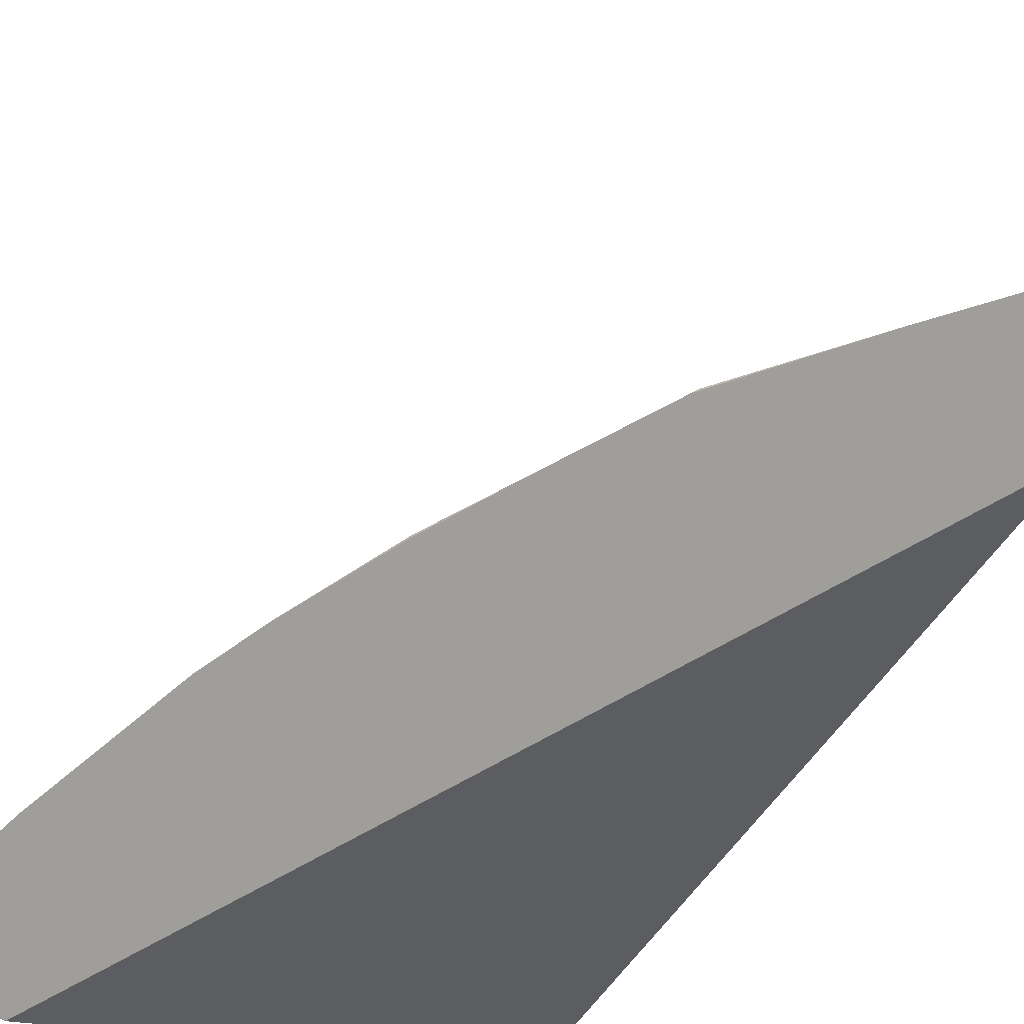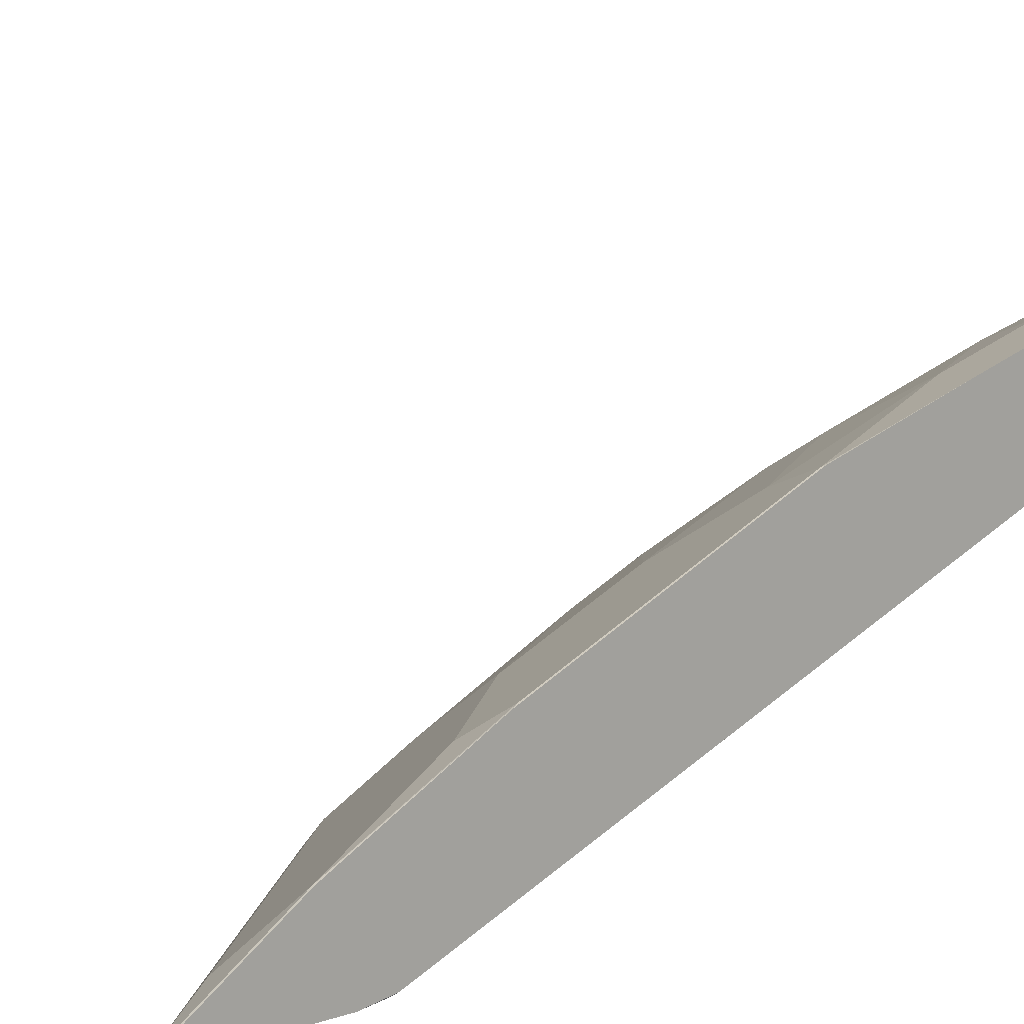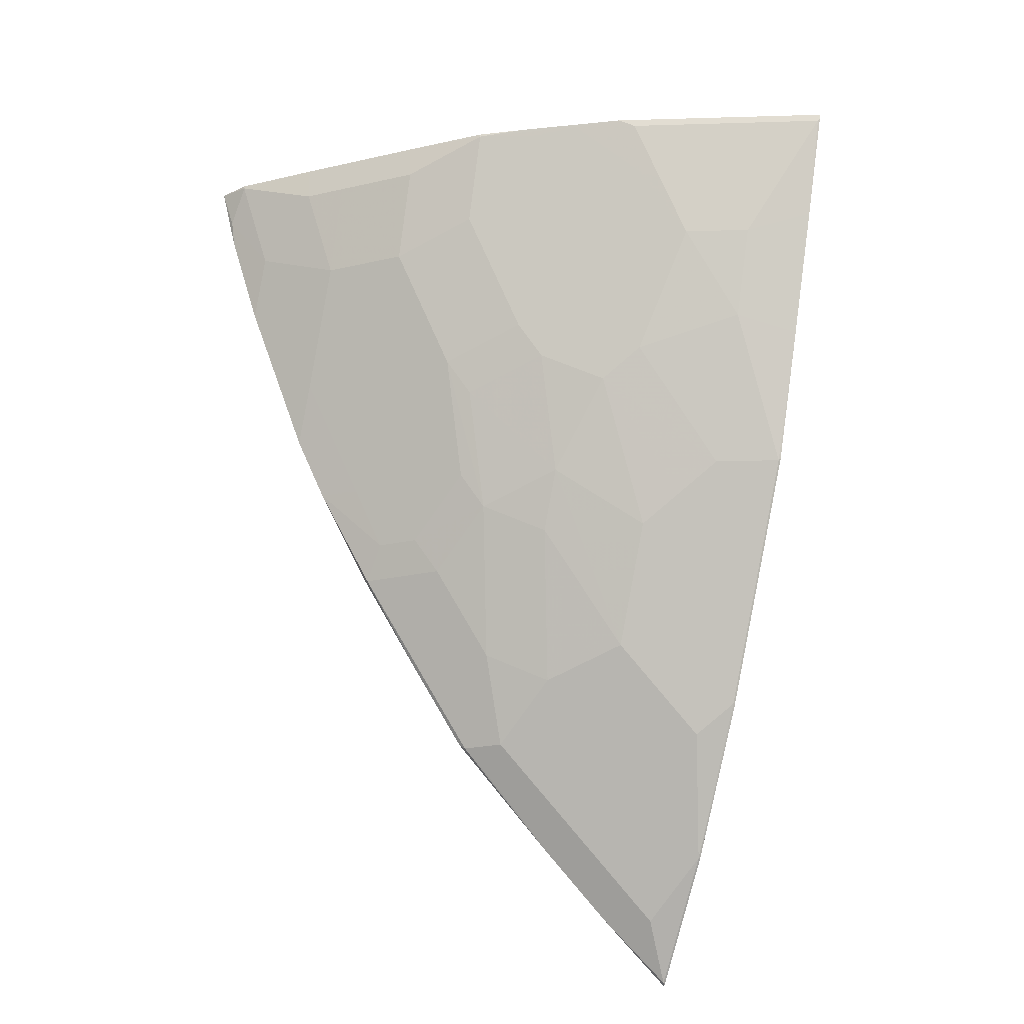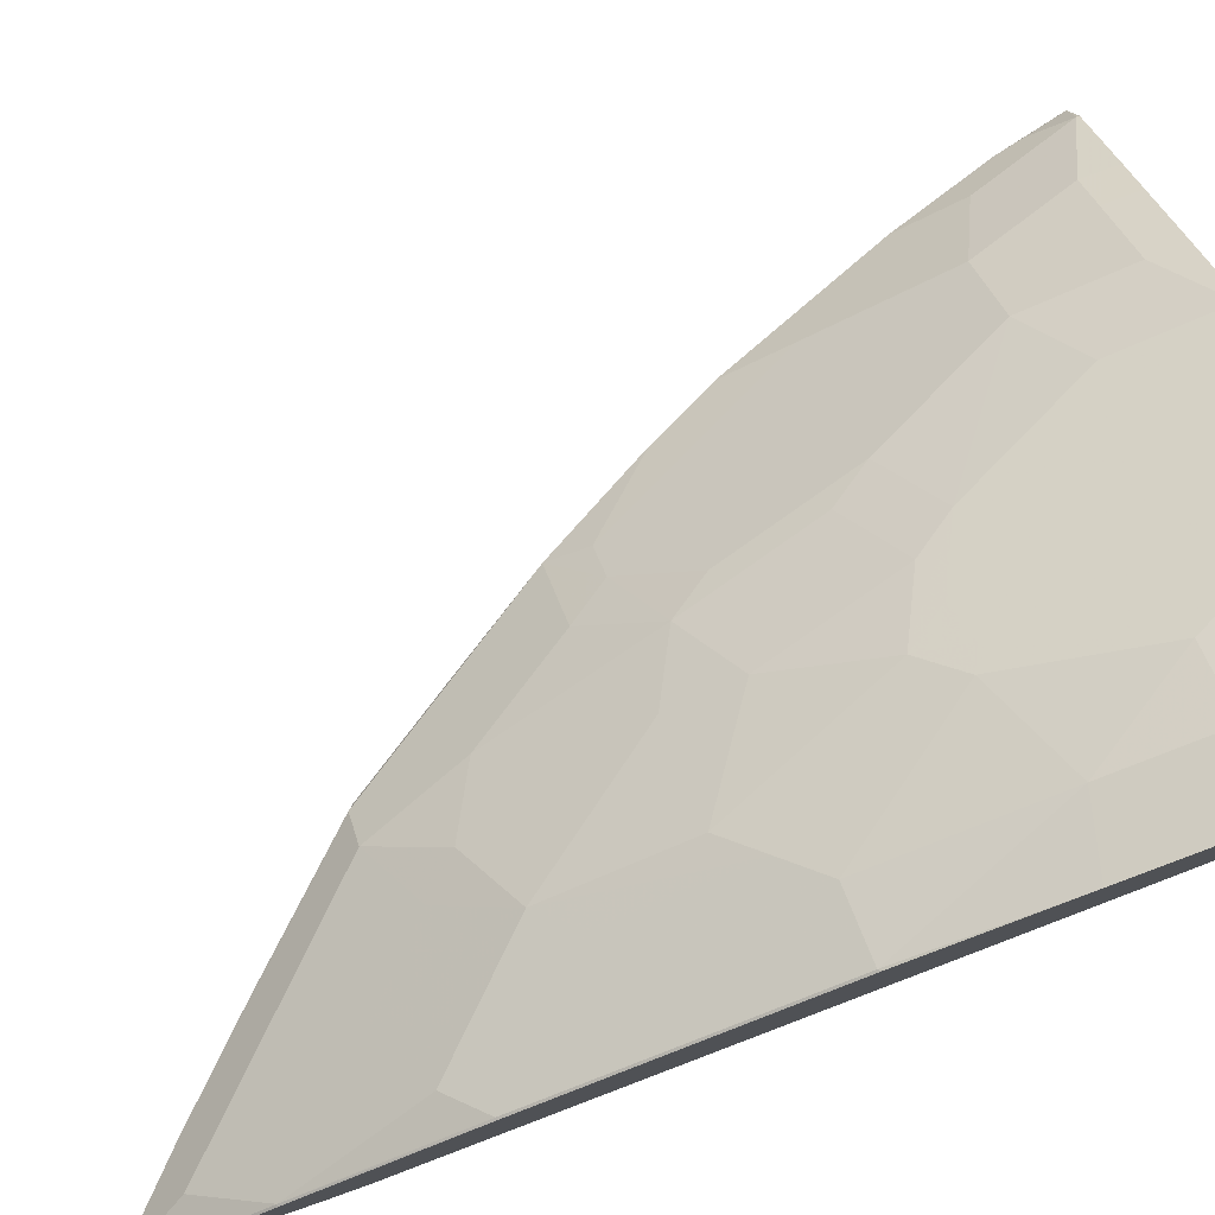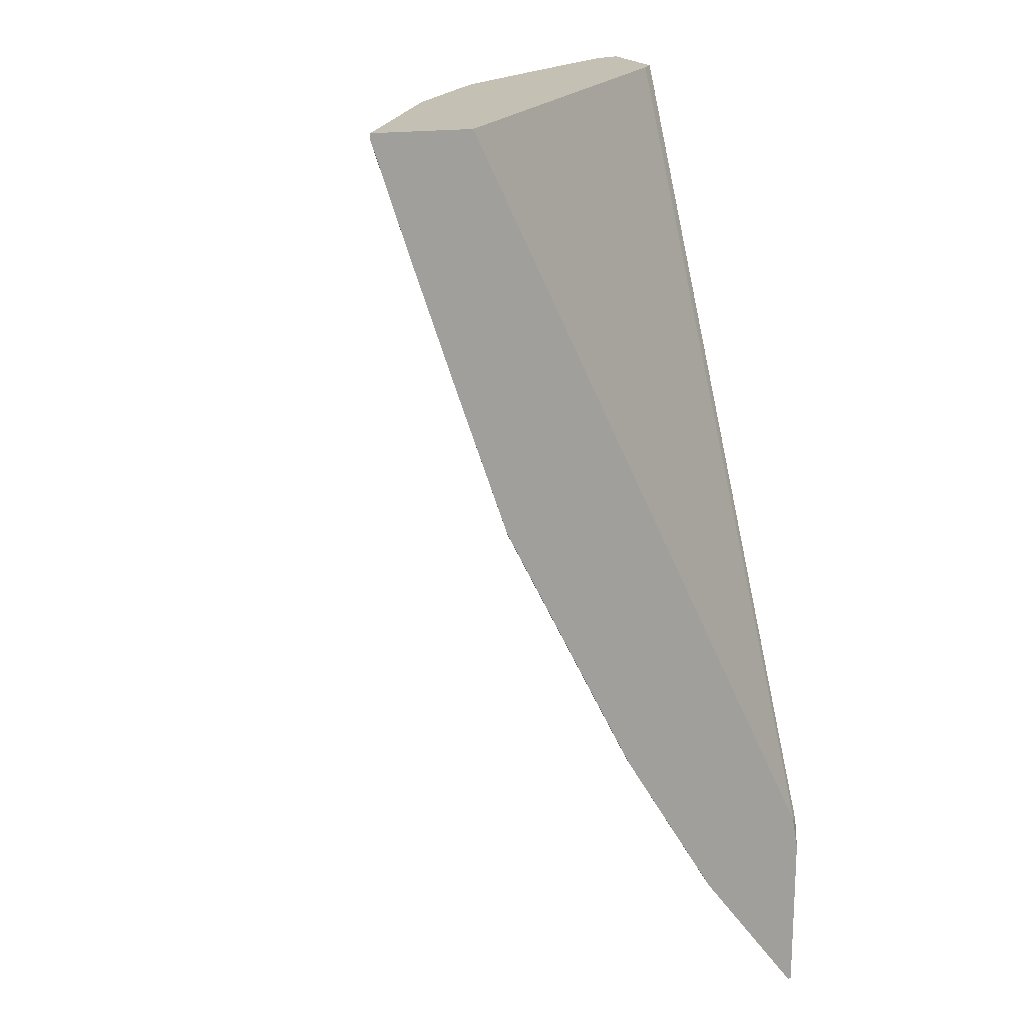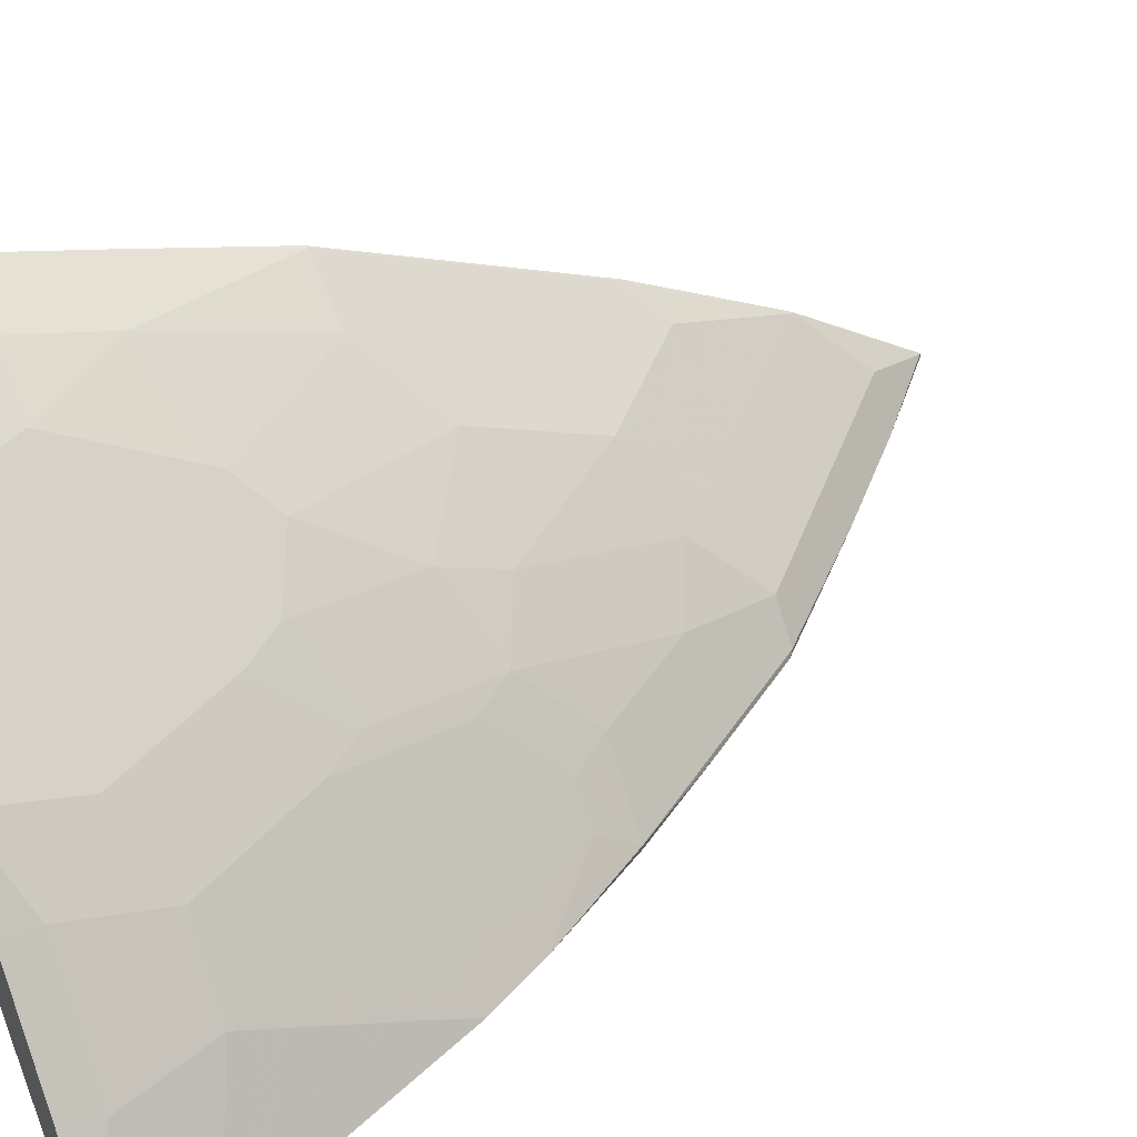
<metadata>
{"format":"obj","ext":"obj","renderer":"f3d","projection":"perspective","resolution":1024,"background":"white","views":[{"elev":-70.8,"azim":-28.1,"up":"+Z"},{"elev":17.2,"azim":57.9,"up":"+Z"},{"elev":-23.1,"azim":-23.7,"up":"+Y"},{"elev":78.1,"azim":70.9,"up":"+Z"},{"elev":18.0,"azim":72.3,"up":"+Y"},{"elev":46.8,"azim":-114.7,"up":"+Z"}]}
</metadata>
<code>
v -0.2912 0.1906 0.6651
v -0.545 0.1906 0.4741
v -0.2912 0.1906 0.7183
v -0.2912 -0.2221 0.4702
v -0.5551 0.1906 0.4673
v -0.2924 -0.2215 0.4696
v -0.2915 0.1906 0.7182
v -0.2912 0.1872 0.7183
v -0.2912 -0.2404 0.4669
v -0.2951 -0.2242 0.4669
v -0.5556 0.1906 0.467
v -0.3942 0.1906 0.6668
v -0.2924 0.1861 0.7177
v -0.2912 0.127 0.6988
v -0.2912 -0.329 0.4669
v -0.5555 0.1903 0.4669
v -0.5955 0.1906 0.4669
v -0.4078 0.1906 0.66
v -0.3987 0.1861 0.6646
v -0.381 0.1506 0.6646
v -0.3633 0.1151 0.6646
v -0.3279 0.1151 0.6823
v -0.3279 0.06199 0.6646
v -0.2912 0.05253 0.674
v -0.2912 -0.329 0.4685
v -0.3333 -0.2897 0.4669
v -0.6177 0.1906 0.4669
v -0.461 0.1906 0.6246
v -0.4312 0.189 0.6439
v -0.3929 0.1565 0.6586
v -0.3929 0.05019 0.6232
v -0.381 0.04429 0.6291
v -0.3279 -0.02662 0.6291
v -0.2924 -0.02662 0.6468
v -0.2912 -0.02545 0.6474
v -0.2912 -0.3278 0.4696
v -0.2924 -0.3278 0.4696
v -0.3687 -0.2543 0.4669
v -0.3102 -0.3101 0.4696
v -0.3279 -0.2924 0.4696
v -0.4165 -0.2038 0.4696
v -0.6084 0.189 0.4844
v -0.6084 0.1906 0.4844
v -0.6087 0.1548 0.4669
v -0.6114 0.1684 0.4696
v -0.4844 0.1906 0.6084
v -0.4844 0.189 0.6084
v -0.4519 0.1861 0.6291
v -0.4135 0.1535 0.6439
v -0.449 0.1181 0.6084
v -0.449 0.06494 0.5907
v -0.4135 0.04724 0.6084
v -0.3987 0.02653 0.6114
v -0.3456 -0.04432 0.6114
v -0.3102 -0.04432 0.6291
v -0.2924 -0.1683 0.576
v -0.2912 -0.1672 0.5766
v -0.2912 -0.257 0.5228
v -0.3102 -0.2924 0.4874
v -0.2924 -0.257 0.5228
v -0.3783 -0.2446 0.4669
v -0.4342 -0.186 0.4696
v -0.3987 -0.2038 0.4874
v -0.4165 -0.186 0.4874
v -0.5733 0.1906 0.5202
v -0.5907 0.1358 0.4844
v -0.5553 0.1181 0.5199
v -0.573 0.1713 0.5199
v -0.591 0.1017 0.4669
v -0.5202 0.1906 0.5733
v -0.5198 0.1713 0.573
v -0.5198 0.1181 0.5553
v -0.4844 0.1358 0.5907
v -0.4844 0.04724 0.5553
v -0.4696 0.02653 0.5582
v -0.4342 0.04429 0.5937
v -0.4165 -0.02662 0.576
v -0.3633 -0.06203 0.5937
v -0.3633 -0.1329 0.5582
v -0.3456 -0.1152 0.576
v -0.3102 -0.186 0.5582
v -0.2912 -0.1707 0.5748
v -0.3456 -0.2038 0.5228
v -0.4369 -0.1833 0.4669
v -0.5051 -0.07973 0.4696
v -0.381 -0.1683 0.5228
v -0.3987 -0.1506 0.5228
v -0.4342 -0.1329 0.5051
v -0.4519 -0.1329 0.4874
v -0.5556 0.1906 0.5379
v -0.5553 0.04724 0.4844
v -0.5553 0.1713 0.5376
v -0.5198 -0.02367 0.4844
v -0.4844 -0.02367 0.5199
v -0.5555 0.01305 0.4669
v -0.4667 -0.02367 0.5376
v -0.4519 -0.04432 0.5405
v -0.4165 -0.06203 0.5582
v -0.3279 -0.1683 0.5582
v -0.4723 -0.1302 0.4669
v -0.4696 -0.07973 0.5051
v -0.4844 -0.05908 0.5021
v -0.5021 -0.05908 0.4844
v -0.5378 -0.0224 0.4669
v -0.5051 -0.07973 0.4669
f 54 79 80
f 54 78 79
f 53 78 54
f 53 77 78
f 51 74 75
f 51 53 52
f 51 76 53
f 54 80 81
f 51 75 76
f 53 76 77
f 51 73 72
f 58 82 60
f 56 81 60
f 56 60 82
f 56 82 57
f 59 60 83
f 59 83 63
f 60 81 83
f 61 62 84
f 62 64 89
f 62 89 85
f 62 85 84
f 54 81 55
f 51 72 74
f 42 66 67
f 47 50 48
f 37 59 39
f 63 83 86
f 37 60 59
f 38 41 62
f 38 62 61
f 39 59 40
f 40 59 41
f 41 63 64
f 41 64 62
f 41 59 63
f 48 50 49
f 42 65 43
f 42 67 68
f 42 68 65
f 44 69 45
f 45 69 66
f 46 70 47
f 47 70 71
f 47 71 72
f 47 72 73
f 47 73 51
f 47 51 50
f 42 45 66
f 63 86 64
f 79 99 80
f 64 87 88
f 80 99 81
f 81 99 83
f 84 85 100
f 85 101 102
f 85 102 103
f 85 103 104
f 85 104 105
f 85 105 100
f 85 89 88
f 85 88 101
f 79 98 87
f 87 98 97
f 88 97 101
f 91 95 93
f 93 95 104
f 93 104 103
f 93 103 102
f 93 102 94
f 94 102 96
f 96 102 97
f 97 102 101
f 36 60 37
f 87 97 88
f 79 83 99
f 79 86 83
f 79 87 86
f 64 88 89
f 65 68 92
f 65 92 90
f 66 69 95
f 66 95 91
f 66 91 67
f 67 72 71
f 67 71 92
f 67 92 68
f 67 91 93
f 67 93 94
f 67 94 72
f 70 90 92
f 70 92 71
f 72 94 74
f 74 94 96
f 74 96 97
f 74 97 75
f 75 97 77
f 75 77 76
f 77 97 98
f 77 98 79
f 77 79 78
f 64 86 87
f 36 58 60
f 23 32 33
f 34 56 57
f 1 4 2
f 2 4 6
f 2 6 5
f 3 7 8
f 4 9 10
f 4 10 6
f 5 6 11
f 6 10 11
f 7 12 13
f 7 13 8
f 1 9 4
f 8 13 14
f 9 26 38
f 9 38 61
f 9 61 84
f 9 84 100
f 9 100 105
f 9 105 104
f 9 104 95
f 9 95 69
f 9 69 44
f 9 44 27
f 9 15 26
f 9 27 17
f 1 15 9
f 34 57 35
f 1 2 5
f 1 5 11
f 1 11 17
f 1 17 27
f 1 27 43
f 1 43 65
f 1 65 90
f 1 90 70
f 1 70 46
f 1 46 28
f 1 25 15
f 1 28 18
f 1 12 7
f 1 7 3
f 1 3 8
f 1 8 14
f 1 14 24
f 1 24 35
f 1 35 57
f 1 57 82
f 1 82 58
f 1 58 36
f 1 18 12
f 9 17 16
f 1 36 25
f 10 16 11
f 26 39 40
f 26 40 41
f 26 41 38
f 27 42 43
f 27 44 45
f 27 45 42
f 28 46 47
f 29 47 48
f 29 48 49
f 29 49 30
f 26 37 39
f 30 50 51
f 31 51 52
f 31 52 53
f 31 53 32
f 32 53 33
f 33 54 55
f 33 55 34
f 33 53 54
f 34 55 81
f 34 81 56
f 9 16 10
f 30 51 31
f 25 37 26
f 30 49 50
f 24 34 35
f 11 16 17
f 25 36 37
f 12 18 19
f 12 19 13
f 13 19 20
f 13 20 21
f 13 21 22
f 14 22 23
f 14 23 24
f 15 25 26
f 18 28 47
f 18 47 29
f 13 22 14
f 18 29 19
f 23 34 24
f 21 30 31
f 21 23 22
f 21 32 23
f 23 33 34
f 20 30 21
f 19 30 20
f 19 29 30
f 21 31 32

</code>
